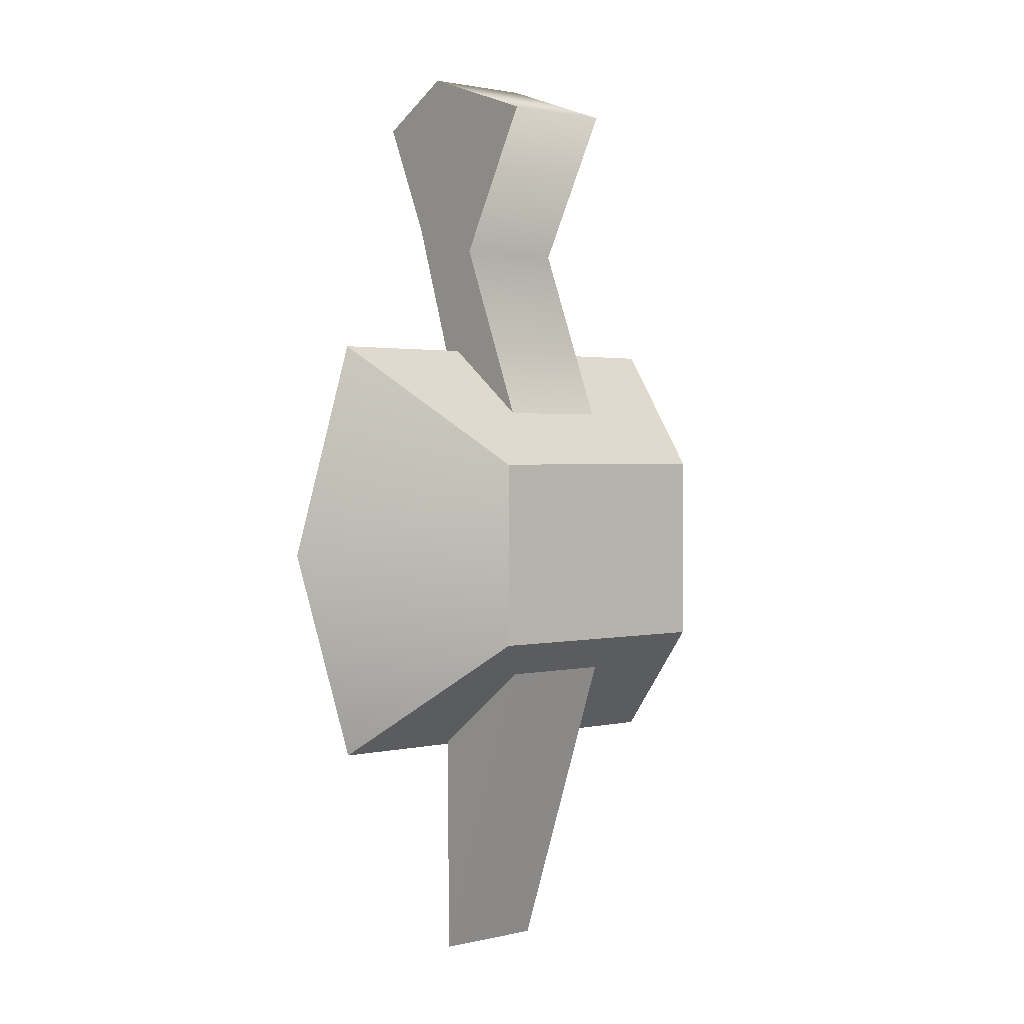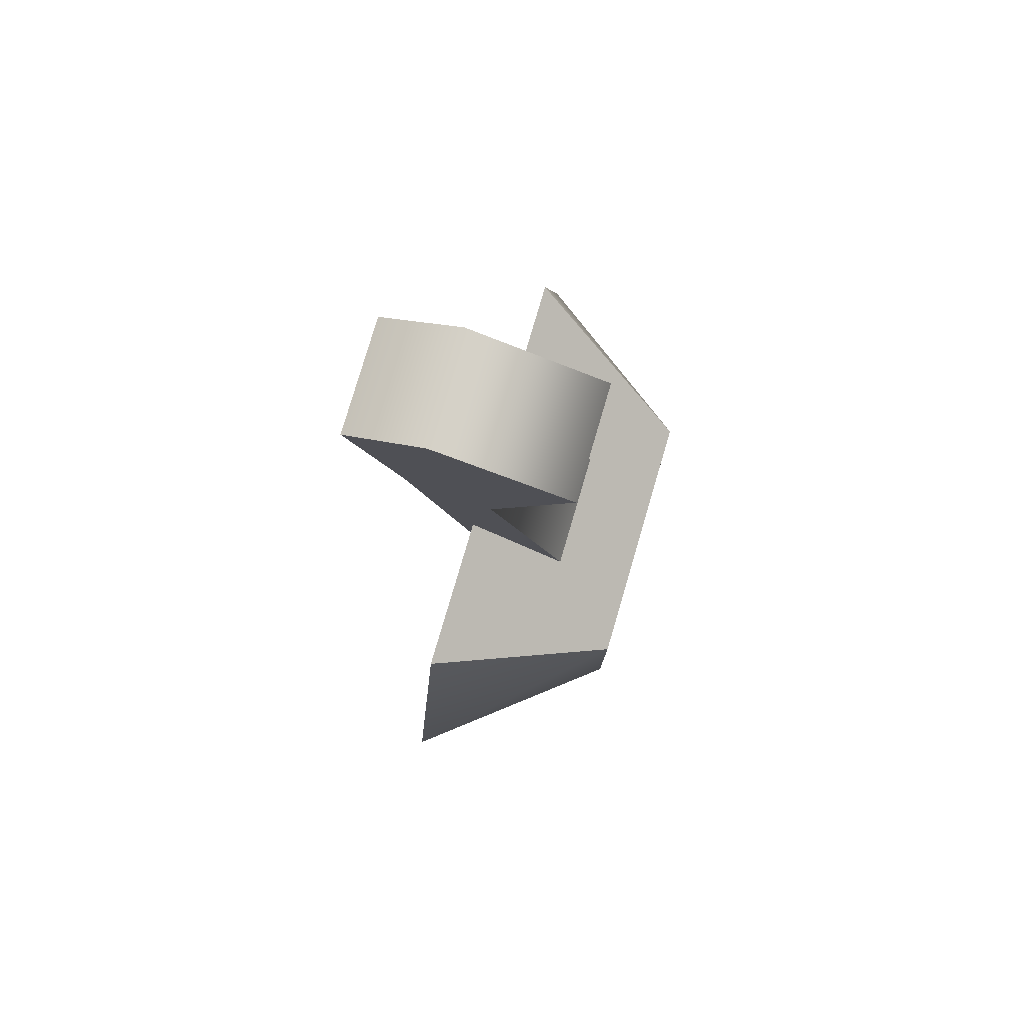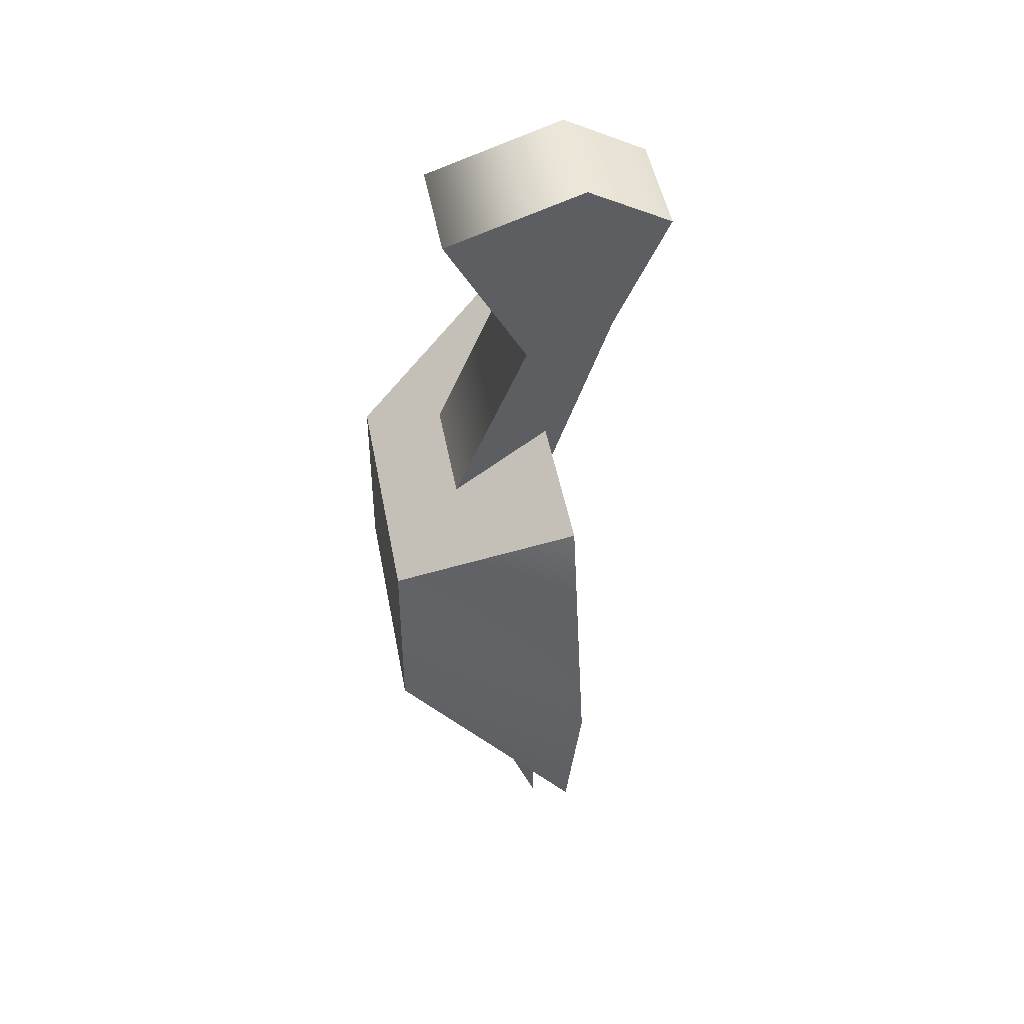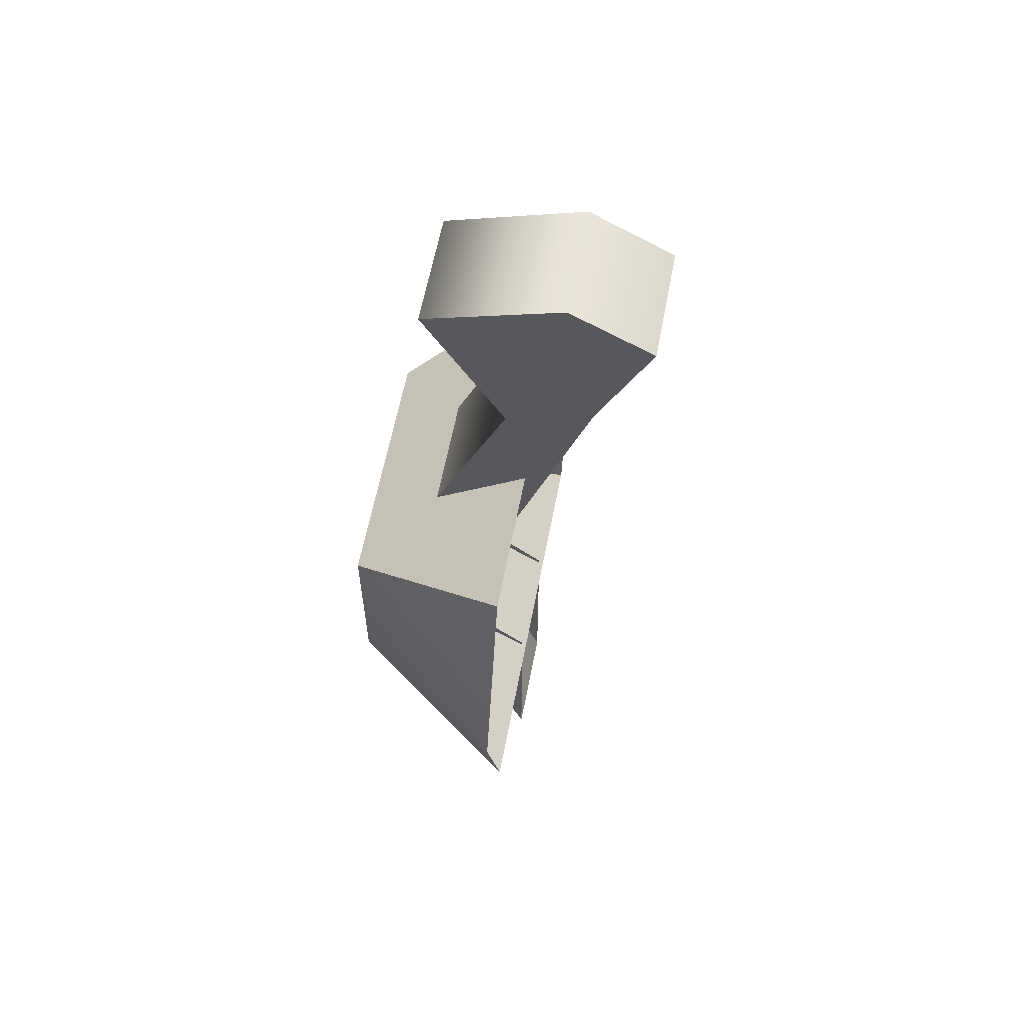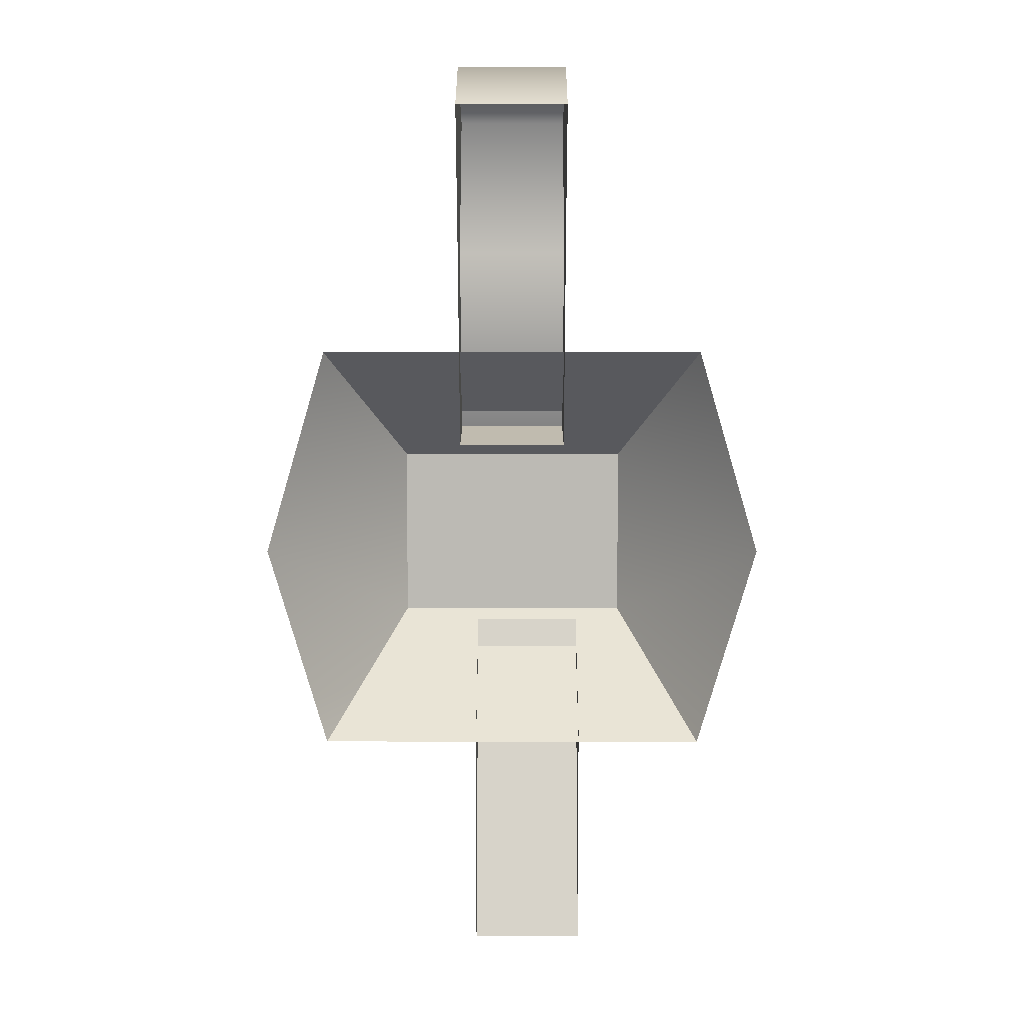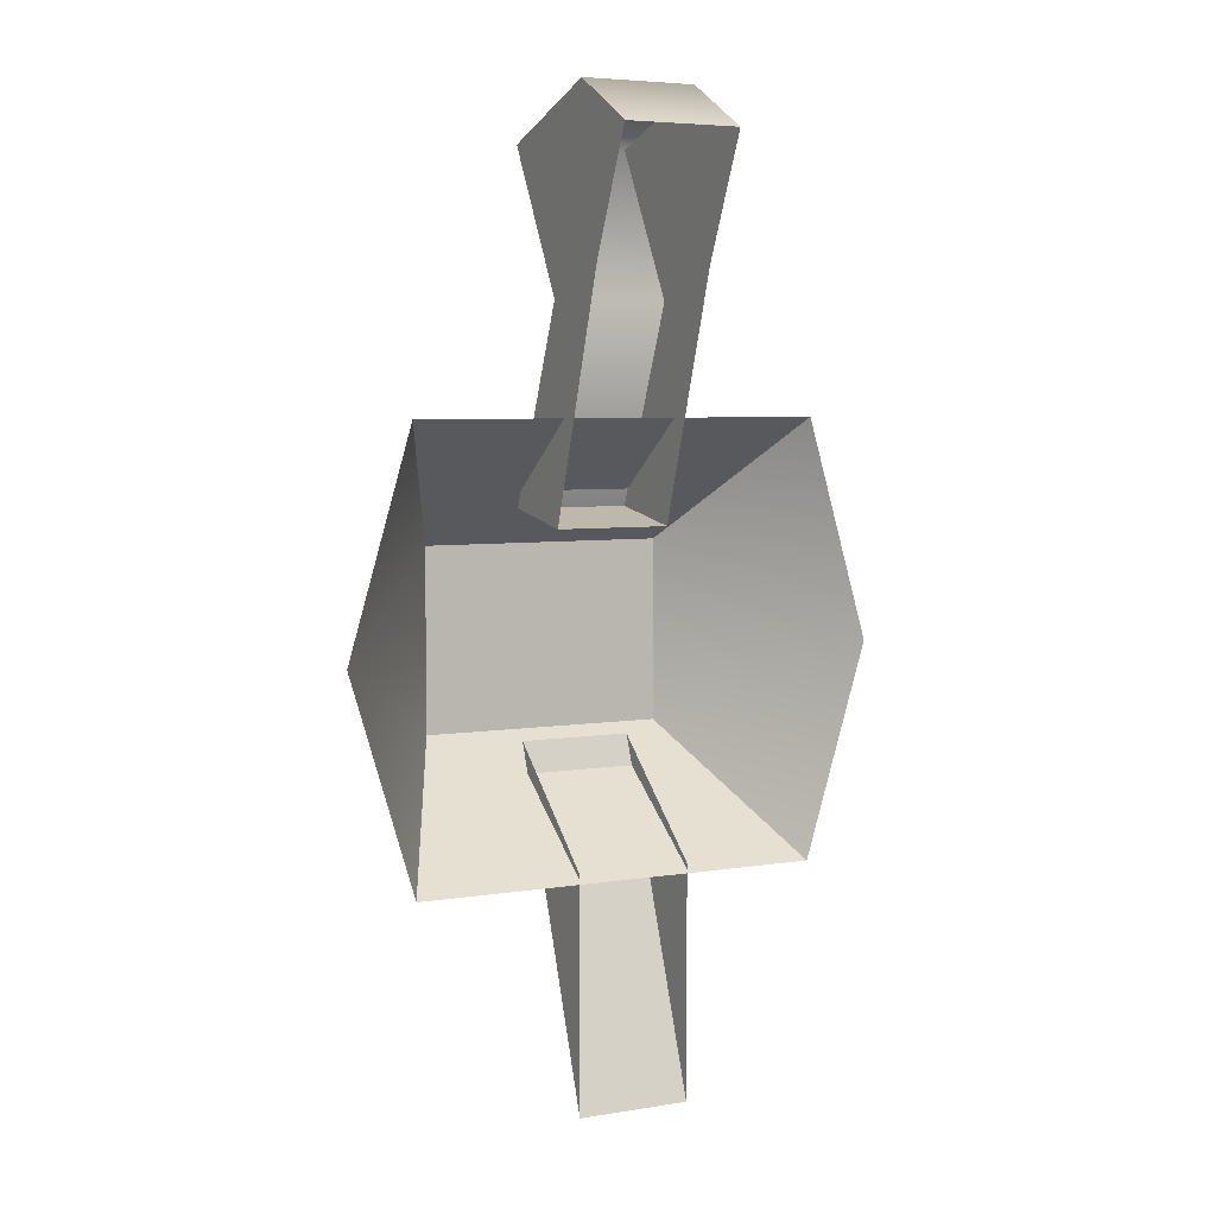
<metadata>
{"format":"obj","ext":"obj","renderer":"f3d","projection":"perspective","resolution":1024,"background":"white","views":[{"elev":1.6,"azim":-40.0,"up":"+Z"},{"elev":78.9,"azim":-73.6,"up":"+Z"},{"elev":46.9,"azim":79.7,"up":"+Z"},{"elev":60.6,"azim":100.8,"up":"+Z"},{"elev":6.3,"azim":-179.8,"up":"+Z"},{"elev":5.4,"azim":152.9,"up":"+Z"}]}
</metadata>
<code>
g Chest_Lock
v 0.01167 -0.04074 0.09464
v 0.0117 -0.00426 -0.00522
v -0.02173 -0.00426 -0.00522
v -0.02171 -0.04074 0.09464
v 0.0117 -0.00426 -0.00522
v 0.01167 -0.04074 0.09464
v 0.01171 -0.004264 0.06296
v -0.02173 -0.00426 -0.00522
v -0.02174 -0.004264 0.06296
v -0.02171 -0.04074 0.09464
v 0.06017 -0.003004 0.1868
v 0.07883 -0.003005 0.1228
v 0.03648 -0.05209 0.1504
v 0.03648 -0.05209 0.09646
v 0.06017 -0.003005 0.06033
v -0.03648 -0.05209 0.09646
v 0.03648 -0.05209 0.09646
v 0.06017 -0.003005 0.06033
v -0.06017 -0.003005 0.06033
v -0.06017 -0.003004 0.1868
v -0.03648 -0.05209 0.1504
v -0.07883 -0.003005 0.1228
v -0.03648 -0.05209 0.09646
v -0.06017 -0.003005 0.06033
v -0.03648 -0.05209 0.1504
v 0.03648 -0.05209 0.1504
v 0.03648 -0.05209 0.09646
v -0.03648 -0.05209 0.09646
v 0.06017 -0.003004 0.1868
v 0.03648 -0.05209 0.1504
v -0.03648 -0.05209 0.1504
v -0.06017 -0.003004 0.1868
v -0.01669 0.007474 0.2748
v -0.01671 0.03174 0.2615
v 0.01671 0.03174 0.2615
v 0.01669 0.007474 0.2748
v -0.01668 -0.03245 0.2611
v 0.01668 -0.03245 0.2611
v 0.01669 -0.008889 0.2184
v -0.01669 -0.008889 0.2184
v 0.01669 -0.0326 0.1614
v -0.01669 -0.0326 0.1614
v -0.01669 0.007474 0.2748
v -0.01671 0.01621 0.227
v -0.01671 0.03174 0.2615
v -0.01669 -0.008889 0.2184
v -0.0167 -0.007124 0.157
v -0.01669 -0.0326 0.1614
v -0.01668 -0.03245 0.2611
v 0.01671 0.03174 0.2615
v 0.01671 0.01621 0.227
v 0.01669 0.007474 0.2748
v 0.01669 -0.008889 0.2184
v 0.0167 -0.007124 0.157
v 0.01669 -0.0326 0.1614
v 0.01668 -0.03245 0.2611
v -0.01669 -0.0326 0.1614
v 0.01669 -0.0326 0.1614
v 0.0167 -0.007124 0.157
v -0.0167 -0.007124 0.157
f 3 2 1
f 4 3 1
f 7 6 5
f 10 9 8
f 13 12 11
f 14 12 13
f 15 12 14
f 18 17 16
f 19 18 16
f 22 21 20
f 23 21 22
f 22 24 23
f 27 26 25
f 28 27 25
f 31 30 29
f 32 31 29
f 35 34 33
f 36 35 33
f 36 33 37
f 38 36 37
f 39 38 37
f 40 39 37
f 41 39 40
f 42 41 40
f 45 44 43
f 44 46 43
f 46 44 47
f 48 46 47
f 43 46 49
f 52 51 50
f 52 53 51
f 51 53 54
f 53 55 54
f 56 53 52
f 59 58 57
f 60 59 57

</code>
